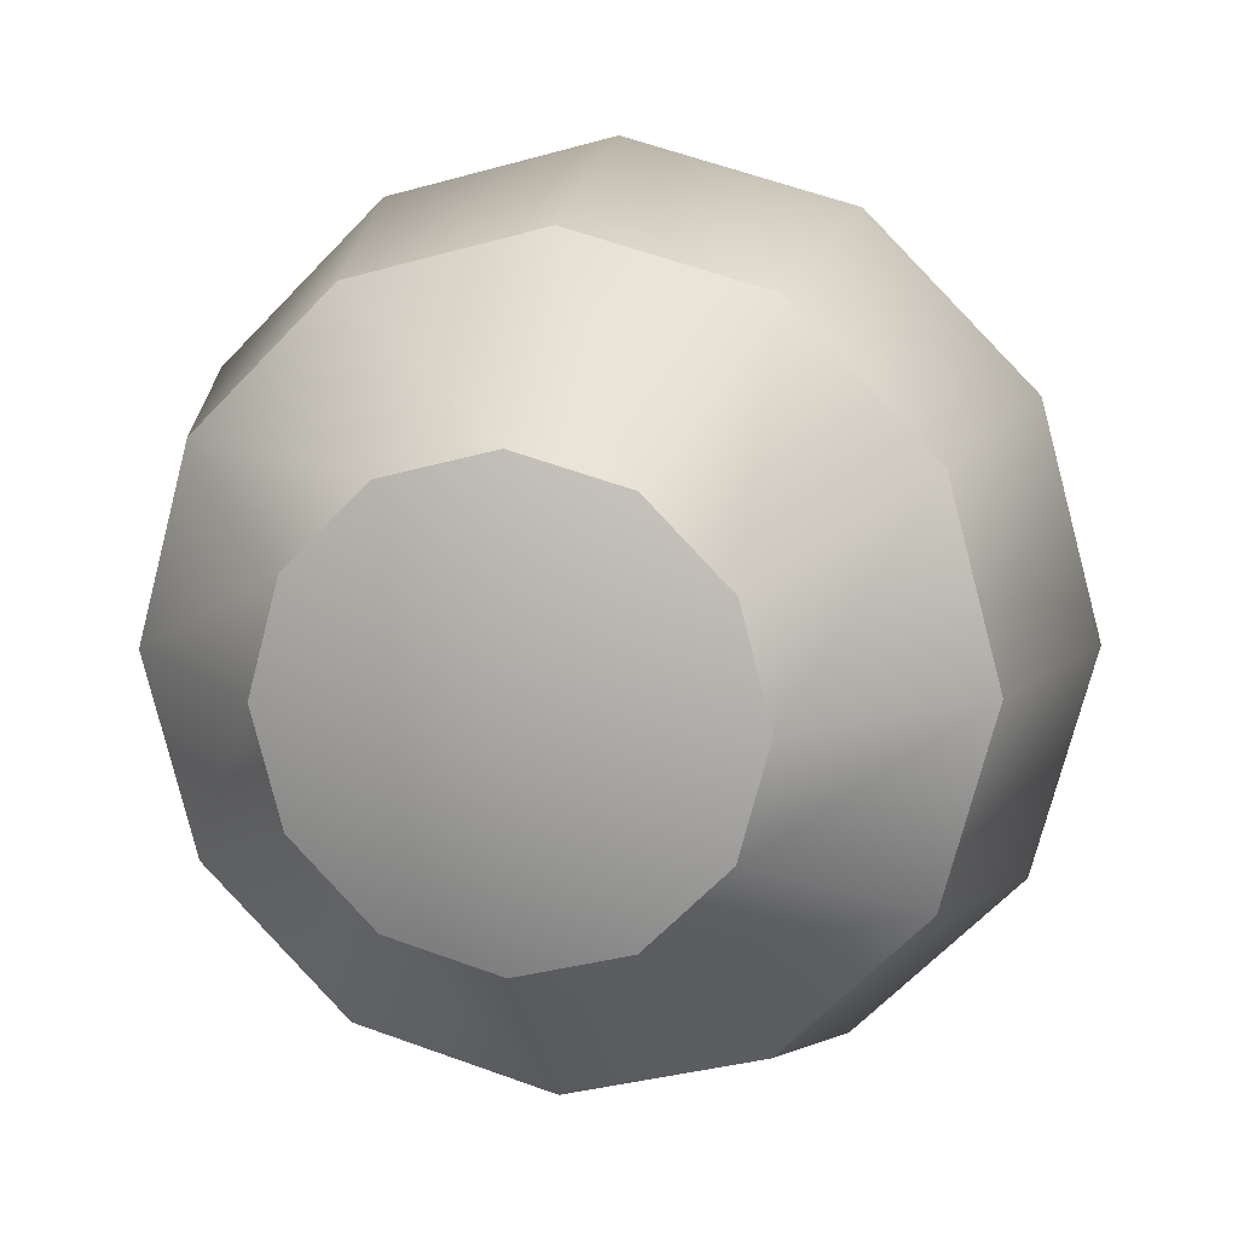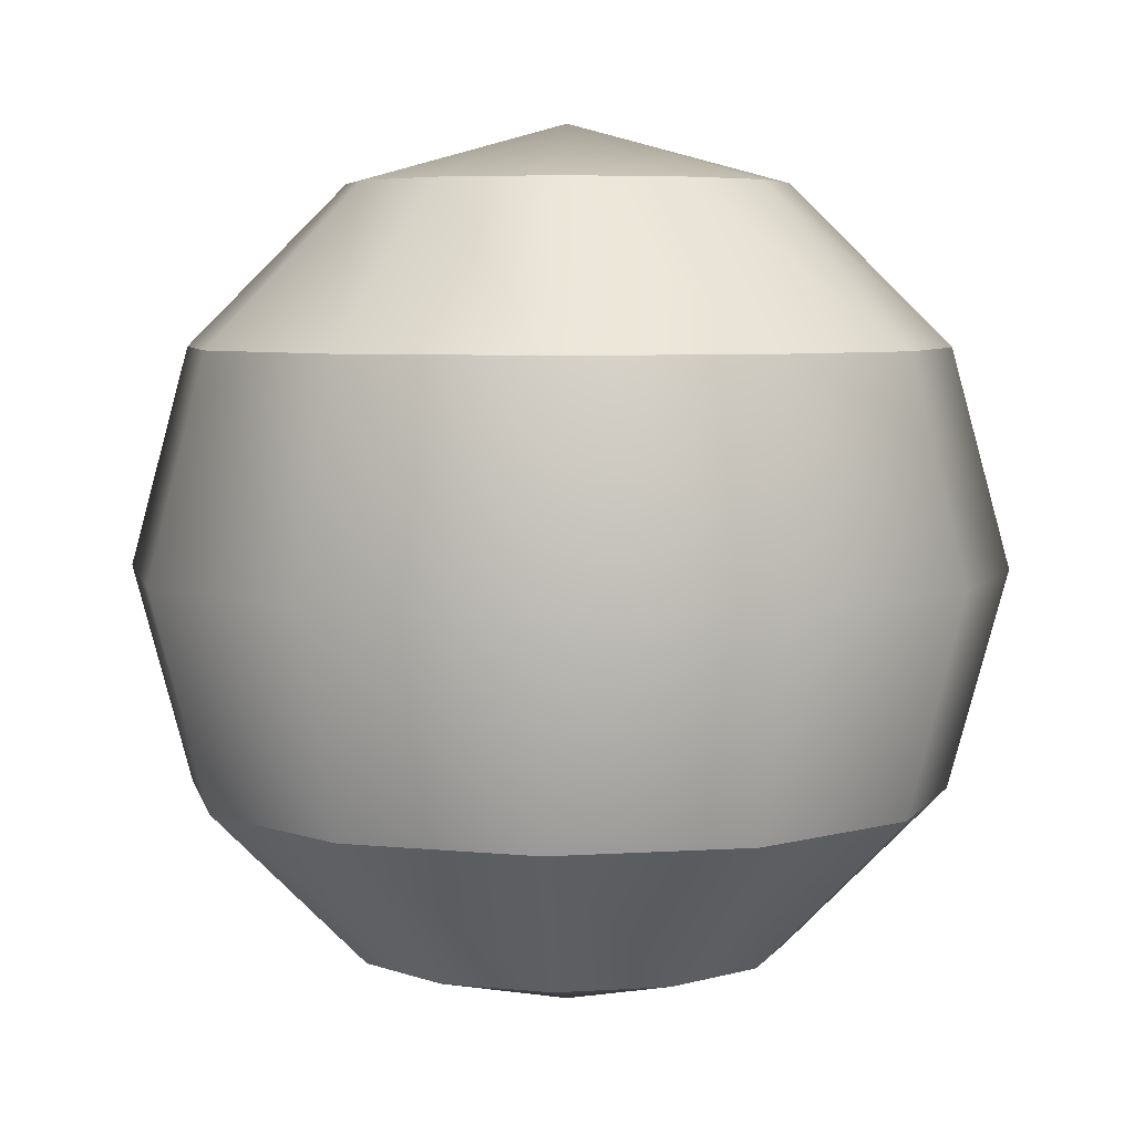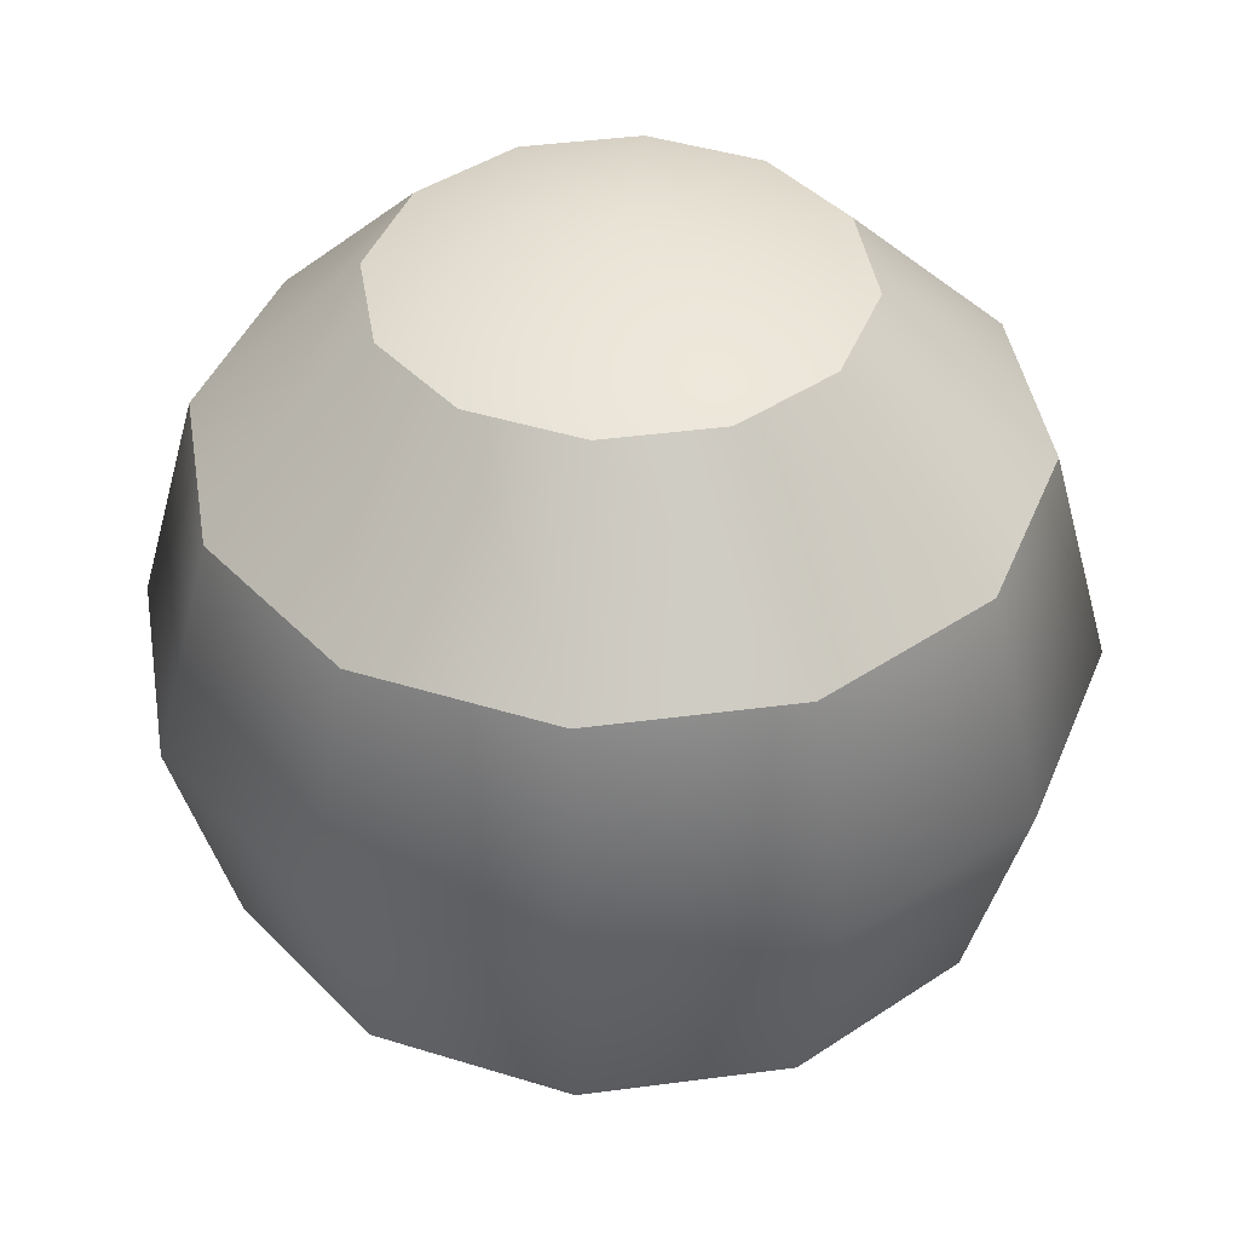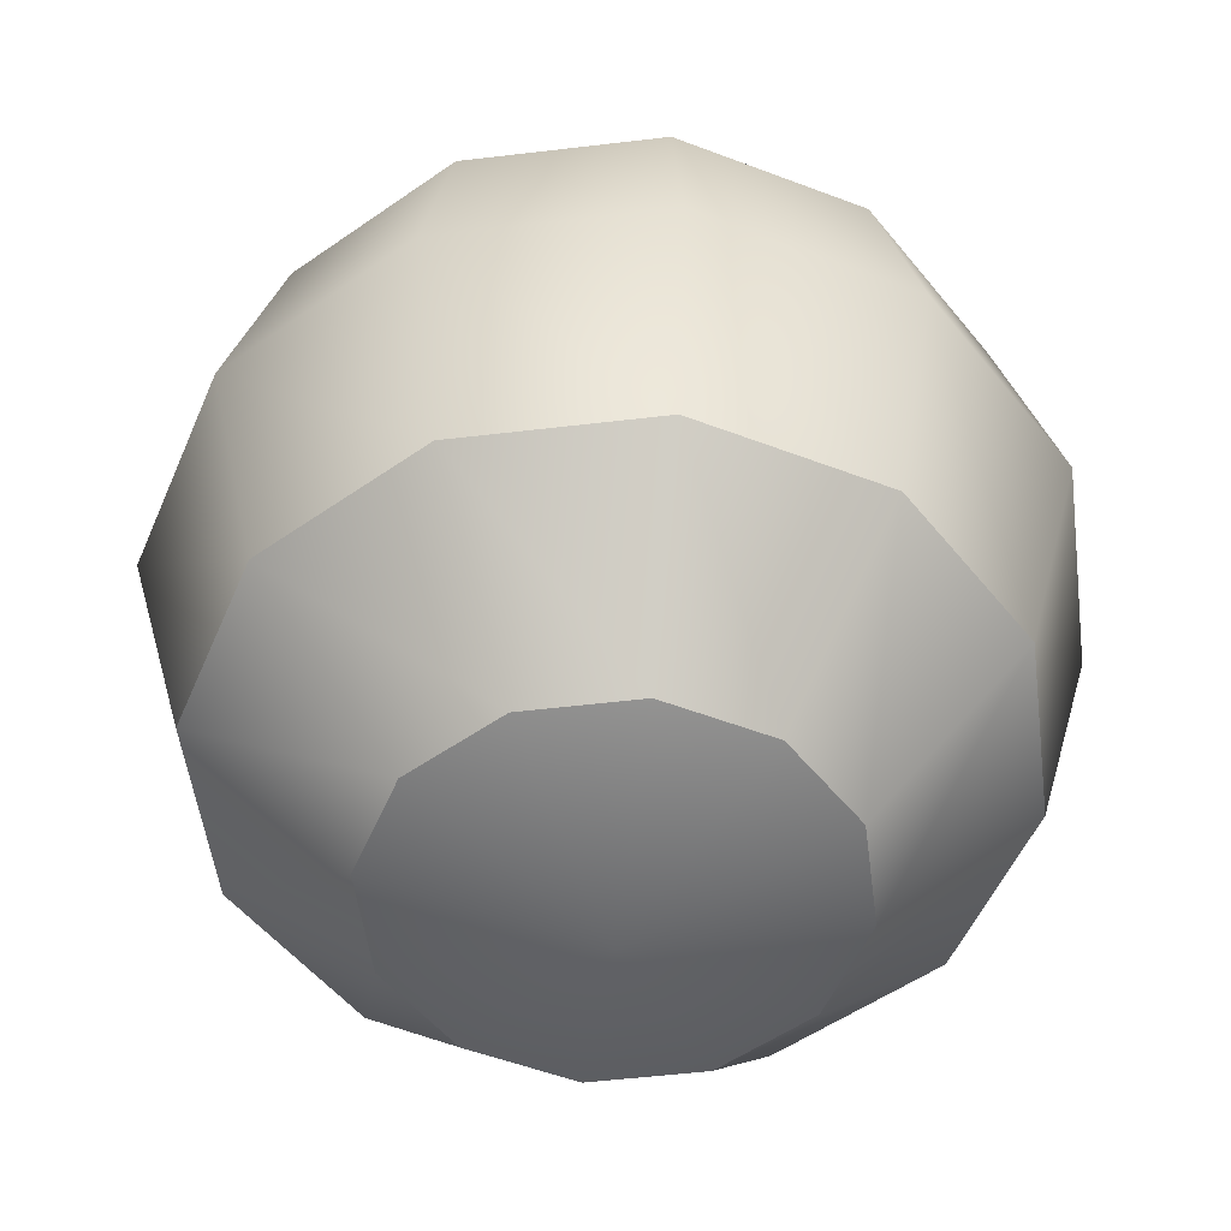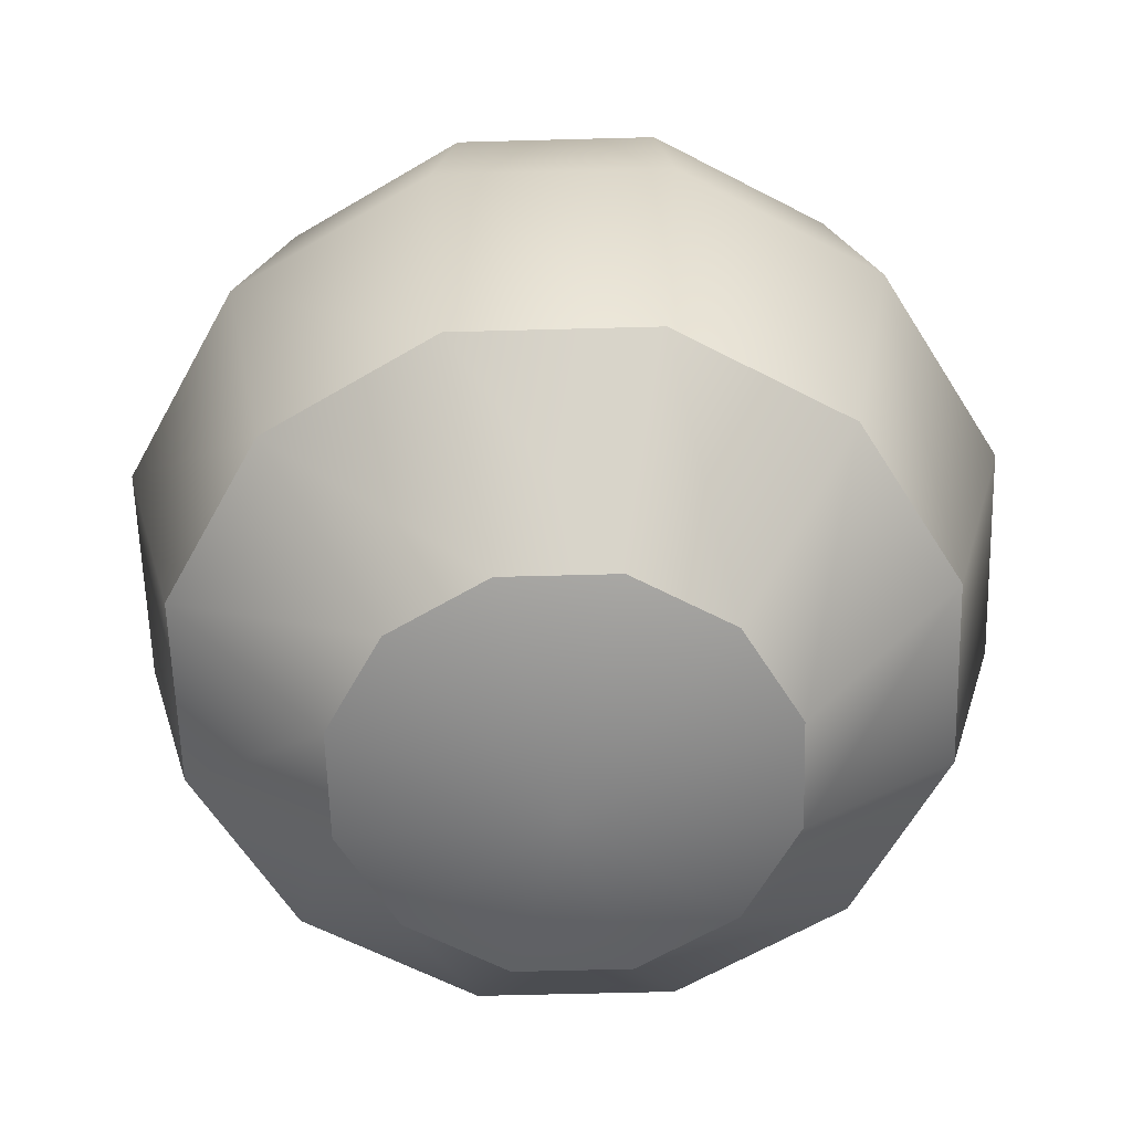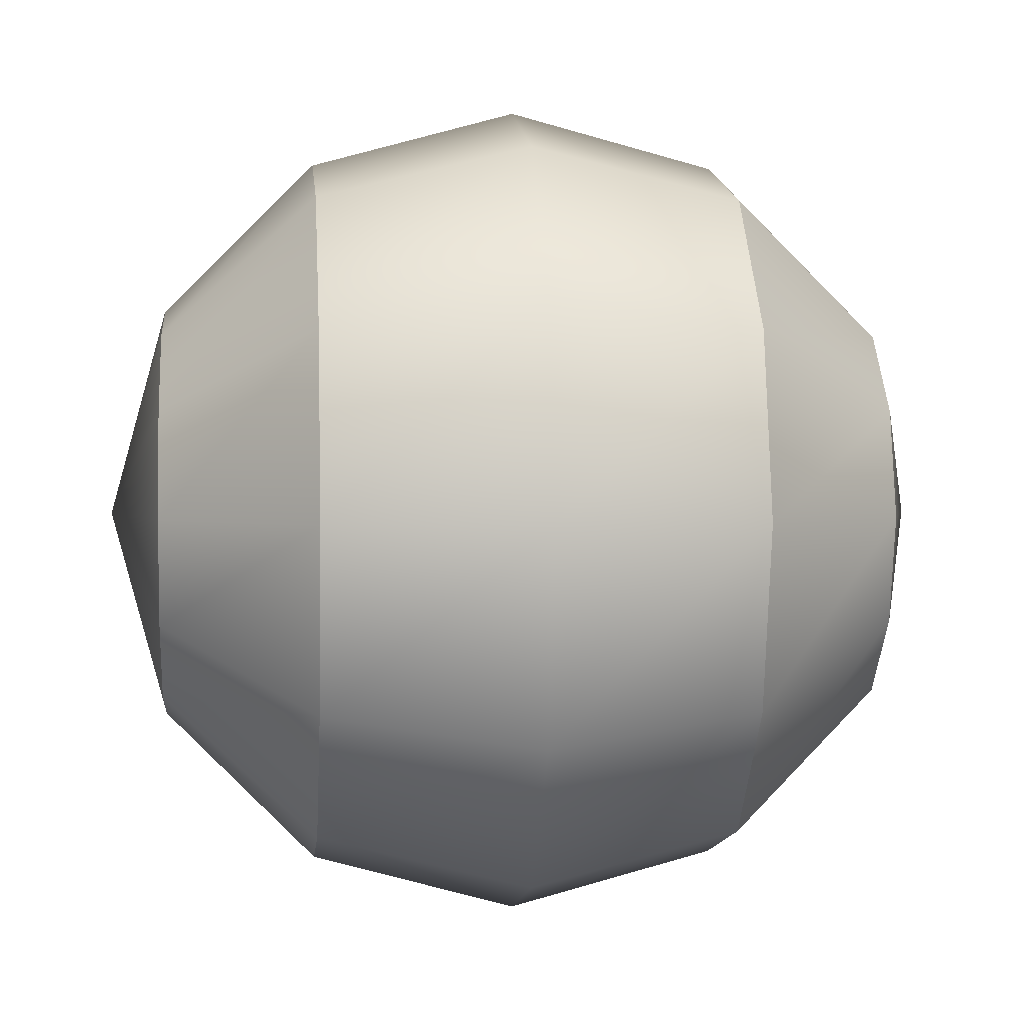
<metadata>
{"format":"obj","ext":"obj","renderer":"f3d","projection":"perspective","resolution":1024,"background":"white","views":[{"elev":12.5,"azim":-166.1,"up":"+Z"},{"elev":5.4,"azim":63.2,"up":"+Y"},{"elev":41.4,"azim":5.8,"up":"+Y"},{"elev":-51.7,"azim":82.4,"up":"+Y"},{"elev":-59.8,"azim":-73.4,"up":"+Y"},{"elev":1.8,"azim":84.7,"up":"+Z"}]}
</metadata>
<code>
g
v -3.786e-08 1 -2.186e-08
v -3.786e-08 -1 -2.186e-08
v 0.5 0.866 0
v 0.433 0.866 -0.25
v 0.25 0.866 -0.433
v -2.186e-08 0.866 -0.5
v -0.25 0.866 -0.433
v -0.433 0.866 -0.25
v -0.5 0.866 -7.55e-08
v -0.433 0.866 0.25
v -0.25 0.866 0.433
v -2.325e-07 0.866 0.5
v 0.25 0.866 0.433
v 0.433 0.866 0.25
v 0.866 0.5 0
v 0.75 0.5 -0.433
v 0.433 0.5 -0.75
v -3.786e-08 0.5 -0.866
v -0.433 0.5 -0.75
v -0.75 0.5 -0.433
v -0.866 0.5 -1.308e-07
v -0.75 0.5 0.433
v -0.433 0.5 0.75
v -4.026e-07 0.5 0.866
v 0.433 0.5 0.75
v 0.75 0.5 0.433
v 1 0 0
v 0.866 0 -0.5
v 0.5 0 -0.866
v -4.371e-08 0 -1
v -0.5 0 -0.866
v -0.866 0 -0.5
v -1 0 -1.51e-07
v -0.866 0 0.5
v -0.5 0 0.866
v -4.649e-07 0 1
v 0.5 0 0.866
v 0.866 0 0.5
v 0.866 -0.5 0
v 0.75 -0.5 -0.433
v 0.433 -0.5 -0.75
v -3.786e-08 -0.5 -0.866
v -0.433 -0.5 -0.75
v -0.75 -0.5 -0.433
v -0.866 -0.5 -1.308e-07
v -0.75 -0.5 0.433
v -0.433 -0.5 0.75
v -4.026e-07 -0.5 0.866
v 0.433 -0.5 0.75
v 0.75 -0.5 0.433
v 0.5 -0.866 0
v 0.433 -0.866 -0.25
v 0.25 -0.866 -0.433
v -2.186e-08 -0.866 -0.5
v -0.25 -0.866 -0.433
v -0.433 -0.866 -0.25
v -0.5 -0.866 -7.55e-08
v -0.433 -0.866 0.25
v -0.25 -0.866 0.433
v -2.325e-07 -0.866 0.5
v 0.25 -0.866 0.433
v 0.433 -0.866 0.25
v 0.433 -0.866 0.25
v 0.25 -0.866 0.433
v -2.325e-07 -0.866 0.5
v -0.25 -0.866 0.433
v -0.433 -0.866 0.25
v -0.5 -0.866 -7.55e-08
v -0.433 -0.866 -0.25
v -0.25 -0.866 -0.433
v -2.186e-08 -0.866 -0.5
v 0.25 -0.866 -0.433
v 0.433 -0.866 -0.25
v 0.5 -0.866 0
v 0.75 -0.5 0.433
v 0.433 -0.5 0.75
v -4.026e-07 -0.5 0.866
v -0.433 -0.5 0.75
v -0.75 -0.5 0.433
v -0.866 -0.5 -1.308e-07
v -0.75 -0.5 -0.433
v -0.433 -0.5 -0.75
v -3.786e-08 -0.5 -0.866
v 0.433 -0.5 -0.75
v 0.75 -0.5 -0.433
v 0.866 -0.5 0
v 0.75 0.5 0.433
v 0.433 0.5 0.75
v -4.026e-07 0.5 0.866
v -0.433 0.5 0.75
v -0.75 0.5 0.433
v -0.866 0.5 -1.308e-07
v -0.75 0.5 -0.433
v -0.433 0.5 -0.75
v -3.786e-08 0.5 -0.866
v 0.433 0.5 -0.75
v 0.75 0.5 -0.433
v 0.866 0.5 0
v 0.433 0.866 0.25
v 0.25 0.866 0.433
v -2.325e-07 0.866 0.5
v -0.25 0.866 0.433
v -0.433 0.866 0.25
v -0.5 0.866 -7.55e-08
v -0.433 0.866 -0.25
v -0.25 0.866 -0.433
v -2.186e-08 0.866 -0.5
v 0.25 0.866 -0.433
v 0.433 0.866 -0.25
v 0.5 0.866 0
g doodad
f 1 3 109
f 1 109 108
f 1 108 107
f 1 107 106
f 1 106 105
f 1 105 104
f 1 104 103
f 1 103 102
f 1 102 101
f 1 101 100
f 1 100 99
f 1 99 3
f 110 15 97 4
f 4 97 96 5
f 5 96 95 6
f 6 95 94 7
f 7 94 93 8
f 8 93 92 9
f 9 92 91 10
f 10 91 90 11
f 11 90 89 12
f 12 89 88 13
f 13 88 87 14
f 14 87 15 110
f 98 27 28 16
f 16 28 29 17
f 17 29 30 18
f 18 30 31 19
f 19 31 32 20
f 20 32 33 21
f 21 33 34 22
f 22 34 35 23
f 23 35 36 24
f 24 36 37 25
f 25 37 38 26
f 26 38 27 98
f 27 39 85 28
f 28 85 84 29
f 29 84 83 30
f 30 83 82 31
f 31 82 81 32
f 32 81 80 33
f 33 80 79 34
f 34 79 78 35
f 35 78 77 36
f 36 77 76 37
f 37 76 75 38
f 38 75 39 27
f 86 51 73 40
f 40 73 72 41
f 41 72 71 42
f 42 71 70 43
f 43 70 69 44
f 44 69 68 45
f 45 68 67 46
f 46 67 66 47
f 47 66 65 48
f 48 65 64 49
f 49 64 63 50
f 50 63 51 86
f 74 2 52
f 52 2 53
f 53 2 54
f 54 2 55
f 55 2 56
f 56 2 57
f 57 2 58
f 58 2 59
f 59 2 60
f 60 2 61
f 61 2 62
f 62 2 74

</code>
